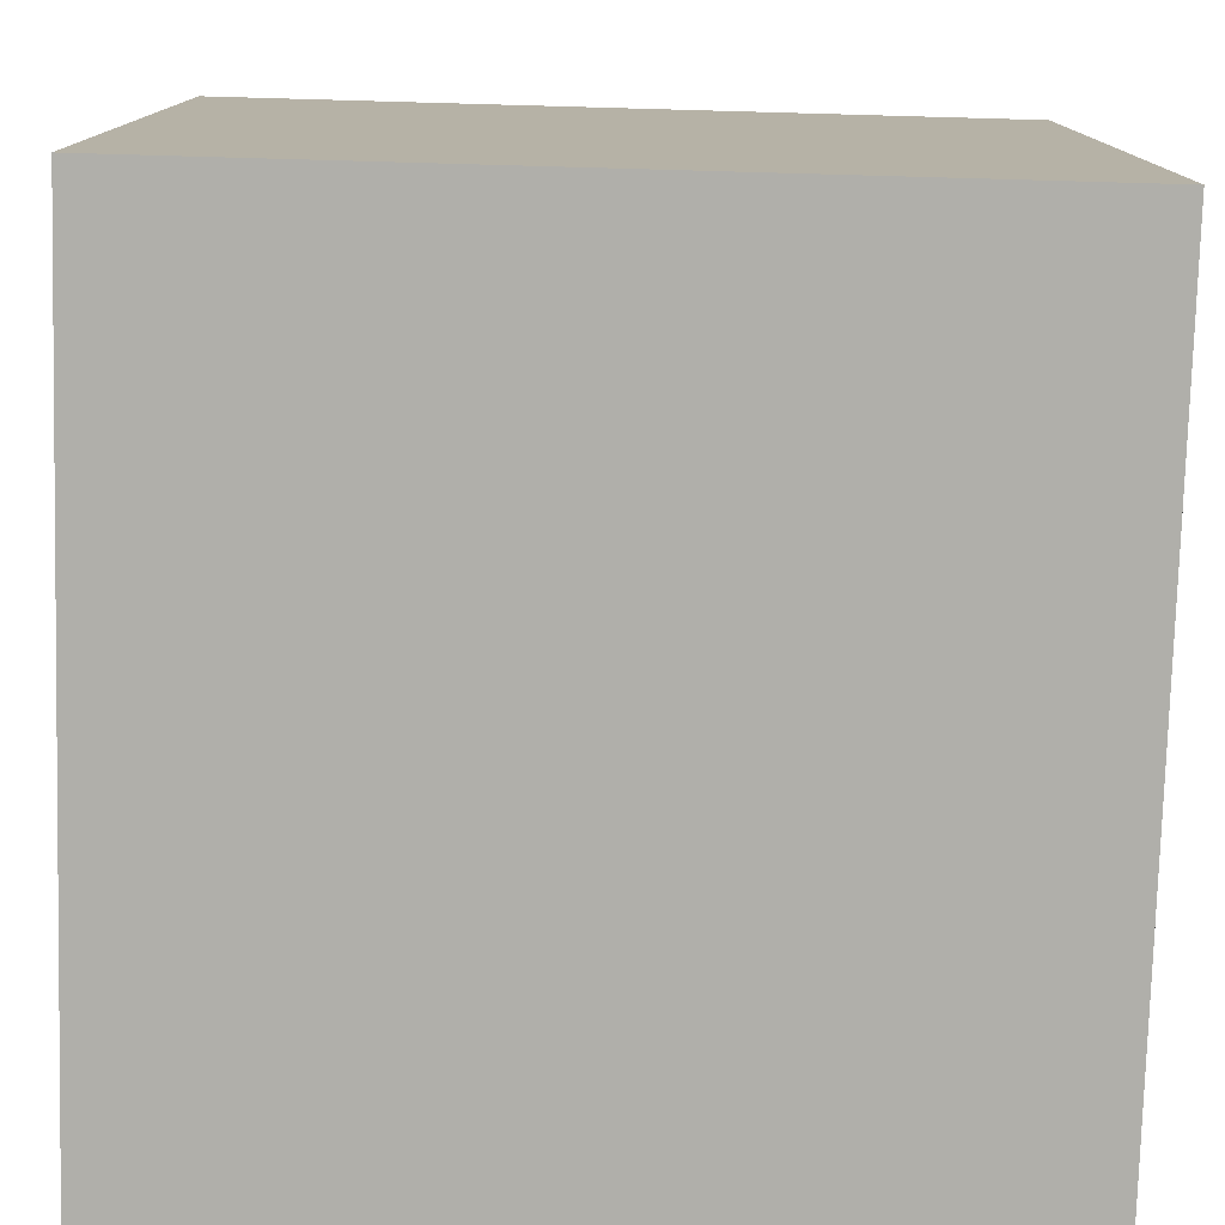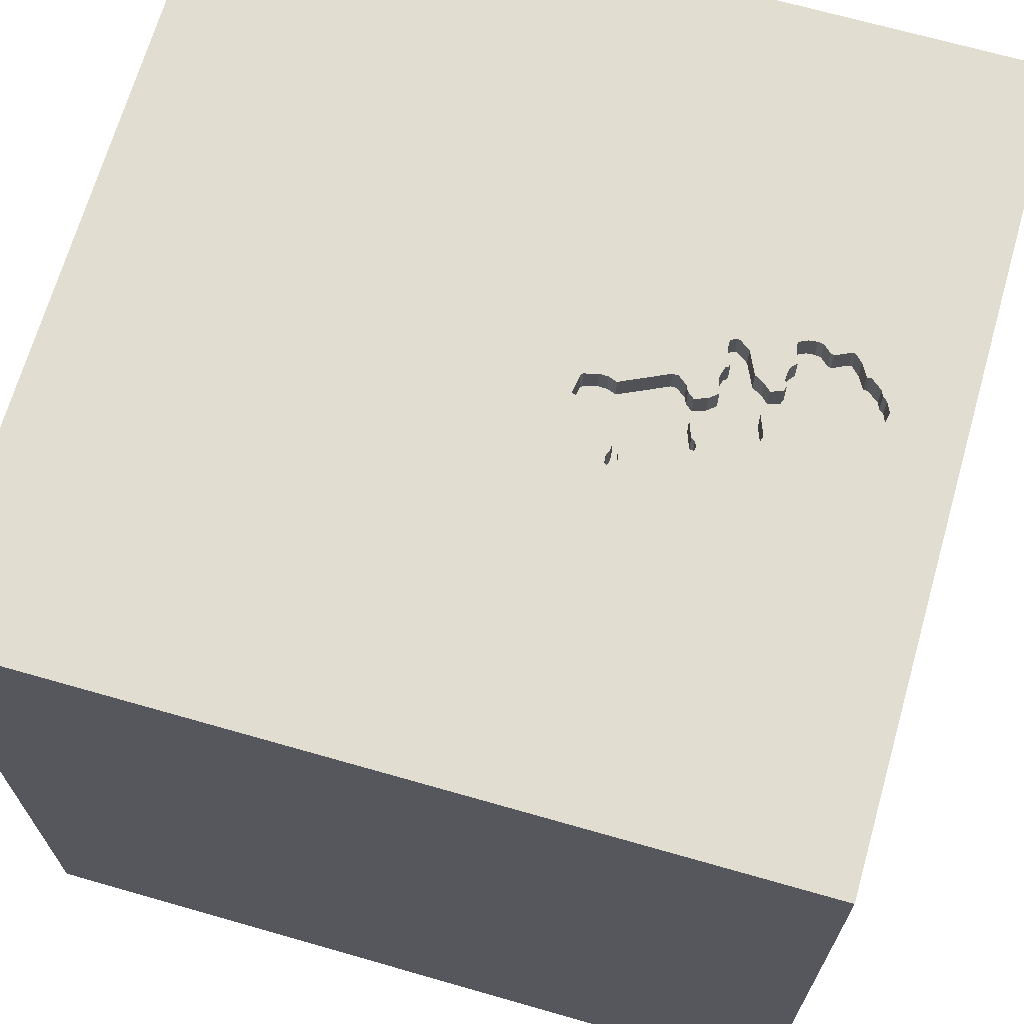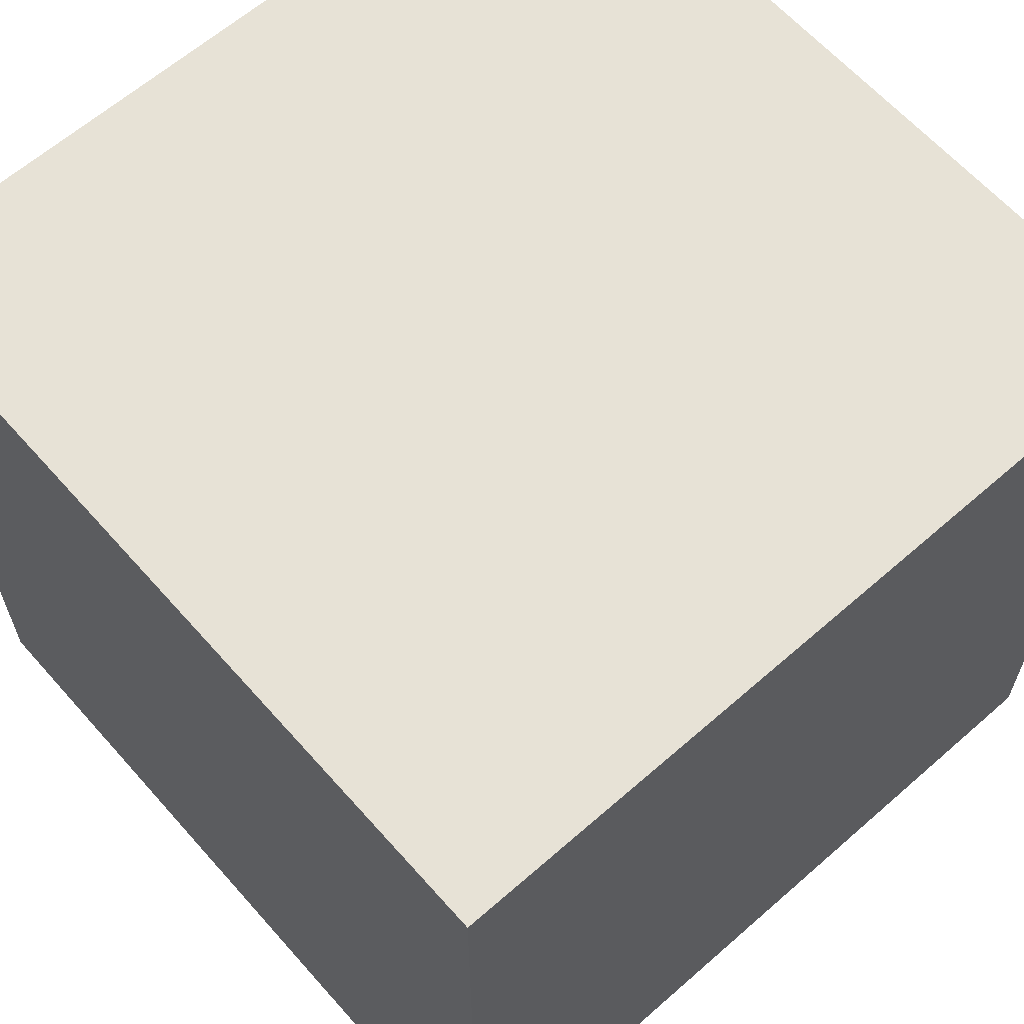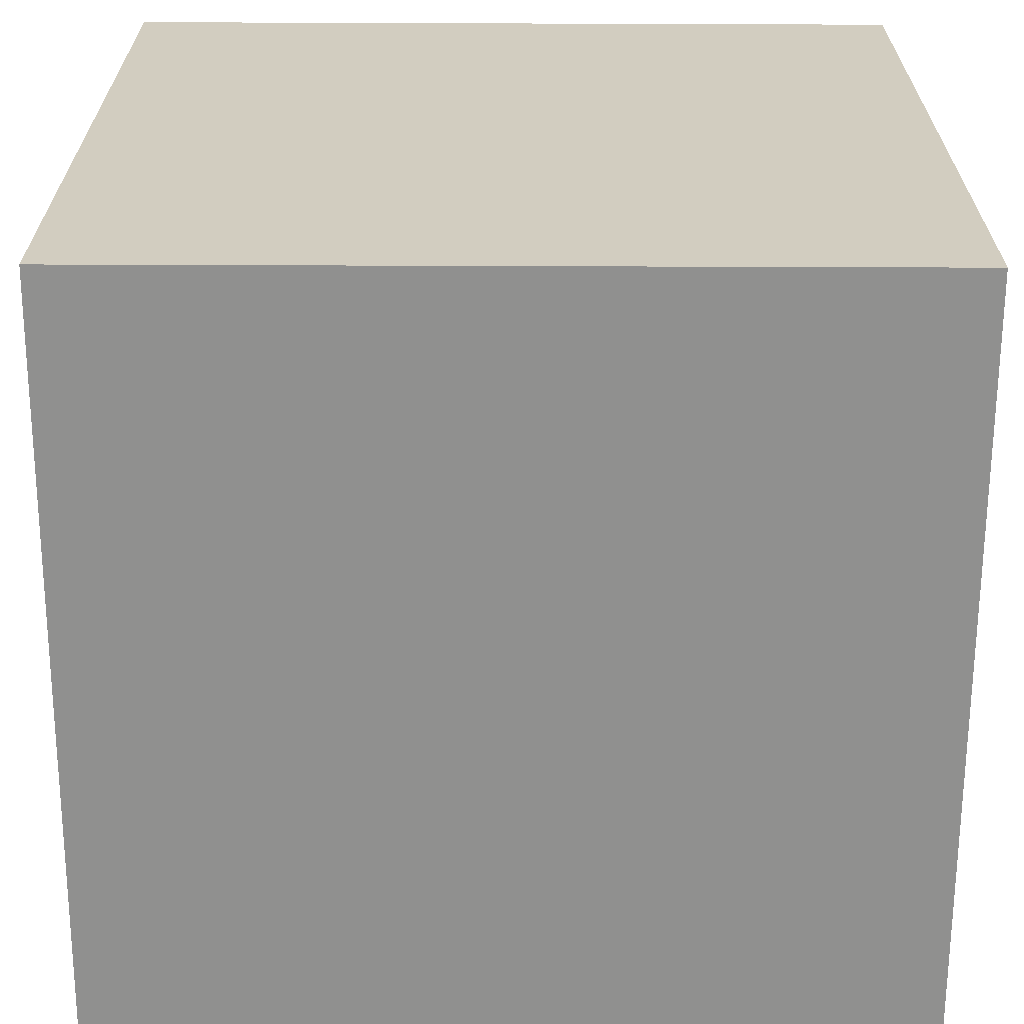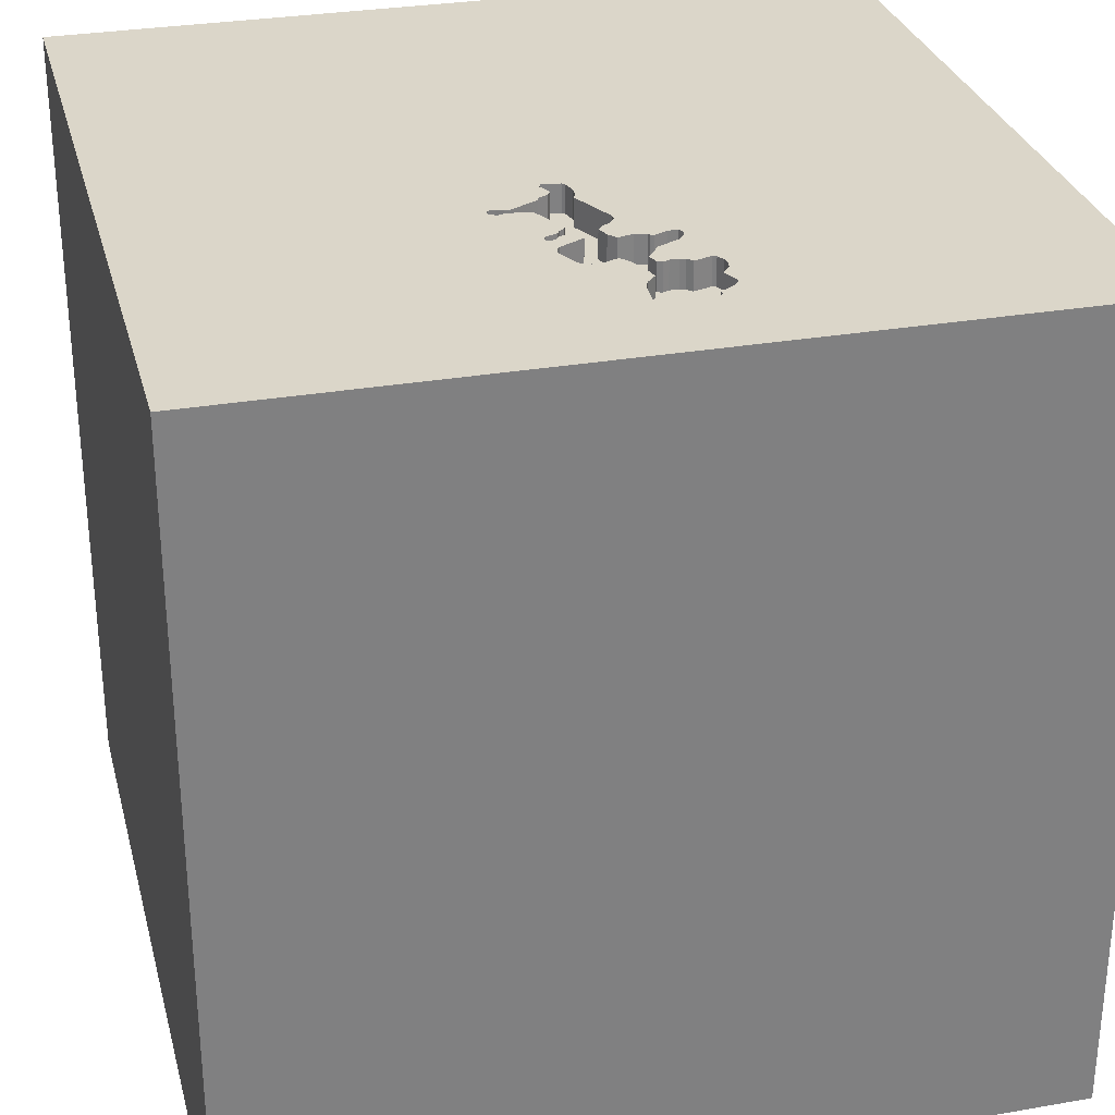
<metadata>
{"format":"obj","ext":"obj","renderer":"f3d","projection":"perspective","resolution":1024,"background":"white","views":[{"elev":-78.0,"azim":-91.6,"up":"+Y"},{"elev":68.5,"azim":-74.0,"up":"+Y"},{"elev":63.2,"azim":-41.5,"up":"+Z"},{"elev":-65.6,"azim":-0.2,"up":"+Z"},{"elev":30.0,"azim":-14.2,"up":"+Y"}]}
</metadata>
<code>
o carriage_12
v -0.1222 1.5 0.5745
v 0.2763 1.5 0.927
v 0.2763 1.4 0.927
v -0.1972 1.5 0.6356
v 0.112 1.5 0.6981
v 0.012 1.5 0.5842
v -0.1705 1.5 0.6594
v 0.207 1.5 0.6795
v 0.207 1.4 0.6795
v -0.6771 -0.6641 1.5
v -0.9635 -1.5 -0.4753
v -0.7947 1.5 -0.7593
v 0.1183 1.5 0.7003
v -0.1005 1.5 0.2999
v -0.1005 1.4 0.2999
v -0.2551 1.5 0.4346
v 0.1679 1.5 0.8948
v 0.1884 1.5 0.7504
v 0.1884 1.4 0.7504
v -0.1045 1.5 0.6233
v -0.1045 1.4 0.6233
v -0.1459 1.5 0.6012
v -0.1459 1.4 0.6012
v -0.02048 1.5 0.6425
v -0.3121 1.5 0.4352
v 0.1713 1.5 0.6807
v 0.1713 1.4 0.6807
v 0.03241 1.5 0.9376
v 0.2624 1.5 0.8972
v 0.2624 1.4 0.8972
v 0.4167 -0.625 1.5
v 0.4557 0.4687 1.5
v 0.625 -0 1.5
v 0.1042 1.094 1.5
v 0.4427 -1.5 -1.035
v 0.6315 -1.5 0.4427
v 0.4818 -1.5 -0.1823
v -0.01302 -1.5 1.276
v 0.1562 -1.5 1.5
v 0.5103 1.5 0.1807
v 0.09613 1.5 1.24
v 1.5 1.5 -1.5
v 0.1302 1.5 1.5
v 0.2798 1.5 0.9565
v -0.2917 -0.393 -1.5
v 0.1562 -1.25 1.5
v -0.1523 1.5 0.3553
v -0.1523 1.4 0.3553
v -0.09392 1.5 0.8672
v 0 0.4687 1.5
v -0.05208 -0 1.5
v -0.1562 -0.4688 1.5
v 0 -1.5 -0
v -0.1823 -1.5 0.5599
v 0 -1.5 -0.9115
v -0.1156 1.5 0.2344
v 0.03343 1.5 1.227
v -0.006414 1.5 1.142
v -0.2037 1.5 0.6438
v -0.1267 1.5 0.587
v -0.1267 1.4 0.587
v 0.09644 1.5 0.8972
v 0.09644 1.4 0.8972
v 0.2489 1.5 1.012
v 0.112 1.4 0.6981
v -0.3235 1.5 0.3992
v 1.094 -0.2865 1.5
v 1.5 -1.5 1.5
v 1.094 -1.5 -0.1042
v 1.5 1.5 1.5
v -0.2676 1.5 0.4301
v -0.2676 1.4 0.4301
v -0.04042 1.5 0.251
v -0.04042 1.4 0.251
v 0.2723 1.5 1.084
v -0.1741 1.5 0.7181
v -0.1741 1.4 0.7181
v 0.1474 1.5 1.205
v 0.1474 1.4 1.205
v 0.2167 1.5 0.7112
v 0.2167 1.4 0.7112
v 0.1245 1.5 0.7026
v -0.03911 1.5 0.3645
v -0.03911 1.4 0.3645
v -0.1356 1.5 0.8556
v 0.1679 1.4 0.8948
v -0.03372 1.5 0.2764
v 0.1995 1.5 1.139
v 0.06404 1.5 0.8502
v 0.06404 1.4 0.8502
v 0.2726 1.5 1.074
v 0.2726 1.4 1.074
v -0.1547 1.5 0.6157
v 0.006265 1.5 1.039
v -0.02701 1.5 0.3018
v -0.02701 1.4 0.3018
v -0.2043 1.5 0.6648
v -0.1899 1.5 0.7618
v -0.1899 1.4 0.7618
v -0.1222 1.4 0.5745
v -0.2523 1.5 0.4074
v 0.2012 1.5 1.154
v 0.2012 1.4 1.154
v 0.2798 1.4 0.9565
v -0.1618 1.5 0.6449
v -0.1618 1.4 0.6449
v 0.2499 1.5 0.8927
v -0.5599 0.1823 1.5
v -0.4818 -1.5 -0.1823
v -0.3385 -1.159 1.5
v -0.2733 1.5 0.4068
v -0.2733 1.4 0.4068
v -1.5 -0.638 -0.3906
v -1.5 0.4036 -1.068
v -1.5 0.4427 0.1562
v -1.5 1.5 1.5
v -1.5 0.1107 -0.4036
v -1.5 0.1823 0.7812
v -1.5 1.5 -1.5
v -1.5 -0.1042 -0.7552
v -1.5 -0.1562 0.1823
v -1.5 -0.1823 1.146
v -1.5 -0.2083 -1.237
v -1.5 1.198 -0.1562
v -1.5 -0.5208 0.5729
v -1.5 -1.5 1.5
v -1.5 -1.5 -1.5
v -1.5 1.5 0.1042
v -1.5 -1.12 0.2604
v -1.5 -1.263 -0.3646
v -1.5 0.6771 0.625
v -0.006414 1.4 1.142
v -0.01312 1.5 0.6634
v -0.01312 1.4 0.6634
v 0.217 1.5 0.7007
v -0.009253 1.5 0.5942
v -0.009253 1.4 0.5942
v -0.04865 1.5 0.2445
v -0.04865 1.4 0.2445
v 0.08782 1.5 0.8235
v 0.06632 1.5 0.678
v -0.2983 1.5 0.3978
v -0.2983 1.4 0.3978
v 0.1687 1.5 1.195
v -0.08685 1.5 0.672
v 1.5 -1.5 -1.5
v 0.275 1.5 0.9795
v 0.1177 1.5 0.8872
v 0.1177 1.4 0.8872
v 0.07771 1.5 0.8904
v -0.1156 1.4 0.2344
v -0.1547 1.4 0.6157
v -0.3243 1.5 0.4307
v -0.3243 1.4 0.4307
v -0.1498 1.5 0.3386
v -0.1918 1.5 0.6693
v -0.1918 1.4 0.6693
v 0.1687 1.4 1.195
v 0.08782 1.4 0.8235
v -0.001458 1.5 0.8653
v -0.001458 1.4 0.8653
v 0.1076 1.5 0.7883
v -0.1872 1.5 0.7346
v -0.1872 1.4 0.7346
v -0.01374 1.5 0.8512
v 1.5 0.4232 -0.9961
v 1.5 -0.1302 1.5
v 1.5 0.3198 0.8244
v 1.5 -1.5 0.1302
v 1.5 1.5 0.1042
v 1.5 -0.9603 -0.07812
v -0.2523 1.4 0.4074
v -0.33 1.5 0.4075
v -0.0239 1.5 0.8395
v -0.0239 1.4 0.8395
v 0.03805 1.5 0.5513
v 0.03805 1.4 0.5513
v 0.0135 1.5 1.185
v -1.198 -0.1823 1.5
v -1.094 -1.5 0.2344
v -0.1541 1.5 0.8383
v -0.1541 1.4 0.8383
v 0.1492 1.5 0.888
v 0.1076 1.4 0.7883
v 0.2499 1.4 0.8927
v -0.33 1.4 0.4075
v -0.02781 1.5 0.3333
v -0.1224 1.5 0.2531
v 0.07771 1.4 0.8904
v -0.000897 1.5 0.6784
v 0.012 1.4 0.5842
v -0.4167 1.042 1.5
v -0.4297 -1.5 -1.042
v -0.02879 1.5 0.6189
v 0.01127 1.5 1.025
v 0.01127 1.4 1.025
v -0.1972 1.4 0.6356
v 0.2467 1.5 1.019
v 0.2467 1.4 1.019
v 0.217 1.4 0.7007
v 0.1492 1.4 0.888
v 0.1344 1.5 1.222
v 0.1344 1.4 1.222
v -0.1705 1.4 0.6594
v 0.2723 1.4 1.084
v -0.2037 1.4 0.6438
v 0.03343 1.4 1.227
v -0.08685 1.4 0.672
v -0.1882 1.5 0.4447
v -0.1882 1.4 0.4447
v -0.1356 1.4 0.8556
v 0.03241 1.4 0.9376
v -0.1224 1.4 0.2531
v -0.1115 1.5 0.3206
v 0.1995 1.4 1.139
v -0.1498 1.4 0.3386
v -0.2994 1.5 0.4398
v -0.2994 1.4 0.4398
v 0.2512 1.5 1.006
v 0.2512 1.4 1.006
v 0.03858 1.5 0.5303
v 0.2443 1.5 1.113
v 0.2443 1.4 1.113
v -0.09392 1.4 0.8672
v 0.275 1.4 0.9795
v 0.1153 1.5 1.231
v -0.2194 1.5 0.4334
v 0.02854 1.5 1.007
v 0.01132 1.5 0.6934
v 0.01132 1.4 0.6934
v 0.06632 1.4 0.678
v 0.108 1.5 0.6896
v -0.1115 1.4 0.3206
v -0.3235 1.4 0.3992
v -0.2858 1.5 0.4023
v -0.02879 1.4 0.6189
v -0.2043 1.4 0.6648
v -0.02781 1.4 0.3333
v -0.3125 1.5 0.7292
v 0.108 1.4 0.6896
v -0.2194 1.4 0.4334
v 0.1864 1.5 0.9121
v 0.1864 1.4 0.9121
v 0.09613 1.4 1.24
v 0.1245 1.4 0.7026
v -0.2551 1.4 0.4346
v -0.1305 1.5 0.695
v -2.6e-05 1.5 1.056
v -2.6e-05 1.4 1.056
v 0.04582 1.5 0.9883
v 0.04582 1.4 0.9883
v 0.03858 1.4 0.5303
f 110 10 126
f 39 110 126
f 116 122 126
f 126 179 116
f 126 38 39
f 39 46 110
f 122 125 126
f 126 125 129
f 129 130 126
f 10 179 126
f 110 52 10
f 130 127 126
f 126 11 180
f 180 54 126
f 122 118 125
f 125 113 129
f 127 11 126
f 54 38 126
f 39 68 46
f 46 31 110
f 10 108 179
f 116 118 122
f 38 68 39
f 31 52 110
f 11 109 180
f 109 54 180
f 118 121 125
f 121 113 125
f 113 130 129
f 68 31 46
f 52 108 10
f 108 116 179
f 116 131 118
f 52 51 108
f 54 36 38
f 109 53 54
f 36 68 38
f 113 127 130
f 118 115 121
f 121 117 113
f 53 36 54
f 131 115 118
f 31 51 52
f 31 33 51
f 51 50 108
f 108 192 116
f 115 117 121
f 11 193 109
f 53 37 36
f 117 120 113
f 113 123 127
f 127 193 11
f 68 67 31
f 120 123 113
f 109 55 53
f 67 33 31
f 33 50 51
f 50 192 108
f 193 55 109
f 33 32 50
f 131 124 115
f 55 37 53
f 50 34 192
f 116 124 131
f 37 69 36
f 69 68 36
f 124 117 115
f 117 114 120
f 114 123 120
f 55 35 37
f 171 168 68
f 168 167 68
f 167 67 68
f 32 34 50
f 123 119 127
f 171 68 169
f 33 70 32
f 192 43 116
f 128 124 116
f 124 119 117
f 119 114 117
f 45 127 119
f 67 70 33
f 34 43 192
f 217 116 239
f 116 217 25
f 66 142 12
f 116 25 153
f 66 12 116
f 116 153 173
f 116 173 66
f 12 128 116
f 127 55 193
f 35 146 37
f 146 69 37
f 69 169 68
f 32 70 34
f 57 116 43
f 239 116 98
f 239 98 163
f 1 217 239
f 214 14 12
f 142 235 111
f 101 47 155
f 155 214 12
f 12 142 111
f 101 155 12
f 12 111 101
f 217 227 16
f 217 16 71
f 116 49 85
f 181 98 116
f 116 85 181
f 76 247 145
f 239 163 76
f 239 76 145
f 22 60 1
f 145 20 105
f 4 93 22
f 145 105 7
f 4 22 1
f 239 145 7
f 4 1 239
f 59 4 239
f 239 7 156
f 97 59 239
f 239 156 97
f 1 209 227
f 217 1 227
f 56 40 12
f 188 56 12
f 12 14 188
f 41 57 43
f 178 58 116
f 116 57 178
f 49 116 94
f 195 228 250
f 49 94 195
f 195 250 28
f 49 195 28
f 49 165 174
f 40 56 138
f 40 138 73
f 114 119 123
f 167 70 67
f 248 94 116
f 116 58 248
f 28 160 165
f 49 28 165
f 73 87 95
f 73 95 40
f 127 35 55
f 202 226 41
f 144 78 202
f 202 41 70
f 70 102 144
f 144 202 70
f 221 40 95
f 187 83 221
f 95 187 221
f 128 119 124
f 166 168 171
f 70 43 34
f 70 44 147
f 147 219 64
f 64 198 91
f 70 147 64
f 88 102 70
f 70 64 91
f 222 88 70
f 70 91 75
f 75 222 70
f 232 40 221
f 146 169 69
f 70 41 43
f 6 136 194
f 194 24 232
f 6 194 232
f 232 221 176
f 232 176 6
f 127 146 35
f 168 70 167
f 2 44 40
f 40 183 17
f 17 242 107
f 29 2 40
f 107 29 40
f 40 17 107
f 24 133 190
f 190 229 141
f 141 232 24
f 24 190 141
f 45 146 127
f 171 169 146
f 183 40 80
f 183 80 18
f 162 62 148
f 162 148 183
f 18 162 183
f 82 40 232
f 232 5 13
f 232 13 82
f 12 119 128
f 40 82 26
f 135 80 40
f 40 26 8
f 40 8 135
f 140 89 150
f 62 162 140
f 140 150 62
f 42 12 40
f 40 44 70
f 166 171 146
f 119 12 42
f 42 168 166
f 170 40 70
f 42 45 119
f 42 170 168
f 170 70 168
f 42 40 170
f 42 146 45
f 42 166 146
f 15 74 139
f 15 96 74
f 213 15 139
f 139 74 138
f 15 238 96
f 87 73 74
f 74 96 87
f 15 213 14
f 139 151 213
f 73 138 74
f 15 233 238
f 96 238 95
f 95 87 96
f 188 14 213
f 151 139 138
f 138 56 151
f 213 151 188
f 233 15 14
f 14 214 233
f 84 238 233
f 187 95 238
f 56 188 151
f 238 84 187
f 48 84 233
f 214 155 216
f 216 233 214
f 83 187 84
f 84 48 210
f 233 216 48
f 84 252 221
f 221 83 84
f 84 210 100
f 210 48 241
f 155 47 48
f 48 216 155
f 100 252 84
f 100 210 1
f 227 209 210
f 210 241 227
f 172 241 48
f 47 101 48
f 252 177 221
f 252 100 137
f 209 1 210
f 1 60 100
f 241 172 246
f 172 48 101
f 176 221 177
f 252 191 177
f 191 252 137
f 137 100 236
f 61 100 60
f 241 246 16
f 16 227 241
f 72 246 172
f 101 111 172
f 6 176 177
f 177 191 6
f 191 137 6
f 194 136 137
f 137 236 194
f 236 100 21
f 61 21 100
f 60 22 61
f 246 72 16
f 72 172 112
f 112 172 111
f 136 6 137
f 208 236 21
f 61 23 21
f 23 61 22
f 71 16 72
f 112 218 72
f 111 235 112
f 24 194 236
f 236 134 24
f 134 236 208
f 208 21 145
f 23 152 21
f 22 93 23
f 217 71 72
f 72 218 217
f 143 218 112
f 235 142 143
f 143 112 235
f 134 133 24
f 134 208 230
f 20 145 21
f 145 247 208
f 152 23 93
f 106 21 152
f 143 154 218
f 190 133 134
f 134 230 190
f 208 175 230
f 105 20 21
f 21 106 105
f 247 76 77
f 77 208 247
f 93 4 152
f 197 106 152
f 25 217 218
f 218 154 25
f 154 143 234
f 234 143 142
f 142 66 234
f 229 190 230
f 175 208 182
f 230 175 159
f 182 208 77
f 76 163 77
f 197 152 4
f 106 197 204
f 154 153 25
f 186 154 234
f 230 231 229
f 224 175 182
f 159 184 230
f 159 175 90
f 7 105 106
f 106 204 7
f 182 77 99
f 164 77 163
f 4 59 197
f 197 206 204
f 173 153 154
f 154 186 173
f 66 173 186
f 186 234 66
f 141 229 231
f 230 184 231
f 49 174 175
f 175 224 49
f 182 211 224
f 184 159 162
f 159 90 140
f 161 90 175
f 98 181 182
f 182 99 98
f 77 164 99
f 163 98 164
f 206 197 59
f 157 204 206
f 231 240 141
f 231 184 65
f 175 174 165
f 181 85 211
f 211 182 181
f 224 211 85
f 85 49 224
f 140 162 159
f 162 18 184
f 89 140 90
f 90 161 189
f 165 160 161
f 161 175 165
f 204 157 7
f 99 164 98
f 59 97 206
f 206 237 157
f 232 141 240
f 231 65 240
f 245 65 184
f 19 184 18
f 150 89 90
f 90 189 150
f 212 189 161
f 160 28 161
f 156 7 157
f 237 206 97
f 157 237 156
f 5 232 240
f 240 65 5
f 13 5 65
f 65 245 13
f 19 245 184
f 18 80 19
f 189 212 63
f 212 161 28
f 97 156 237
f 82 13 245
f 27 245 19
f 81 19 80
f 62 150 189
f 189 63 62
f 212 251 63
f 245 27 82
f 81 27 19
f 80 135 81
f 28 250 251
f 251 212 28
f 63 251 243
f 26 82 27
f 81 200 27
f 200 81 135
f 63 149 62
f 250 228 251
f 63 243 201
f 243 251 199
f 8 26 27
f 27 9 8
f 27 200 9
f 148 62 149
f 149 63 201
f 228 195 196
f 196 251 228
f 201 243 86
f 199 220 243
f 199 251 215
f 135 8 9
f 9 200 135
f 183 148 149
f 149 201 183
f 249 251 196
f 196 195 94
f 201 86 183
f 86 243 17
f 64 219 220
f 220 199 64
f 220 225 243
f 215 223 199
f 249 215 251
f 94 248 249
f 249 196 94
f 17 183 86
f 242 17 243
f 198 64 199
f 219 147 225
f 225 220 219
f 243 225 104
f 88 222 223
f 223 215 88
f 223 92 199
f 215 249 132
f 248 58 249
f 107 242 243
f 243 185 107
f 91 198 199
f 199 92 91
f 147 44 225
f 243 104 3
f 104 225 44
f 222 75 223
f 205 92 223
f 132 79 215
f 132 249 58
f 3 185 243
f 3 104 2
f 44 2 104
f 215 103 102
f 102 88 215
f 205 223 75
f 75 91 92
f 92 205 75
f 207 79 132
f 158 215 79
f 58 178 132
f 185 30 107
f 185 3 30
f 158 103 215
f 79 207 244
f 207 132 178
f 178 57 207
f 158 79 144
f 29 107 30
f 2 29 30
f 30 3 2
f 144 102 103
f 103 158 144
f 79 244 203
f 244 207 41
f 57 41 207
f 78 144 79
f 202 78 79
f 79 203 202
f 226 202 203
f 203 244 226
f 41 226 244

</code>
